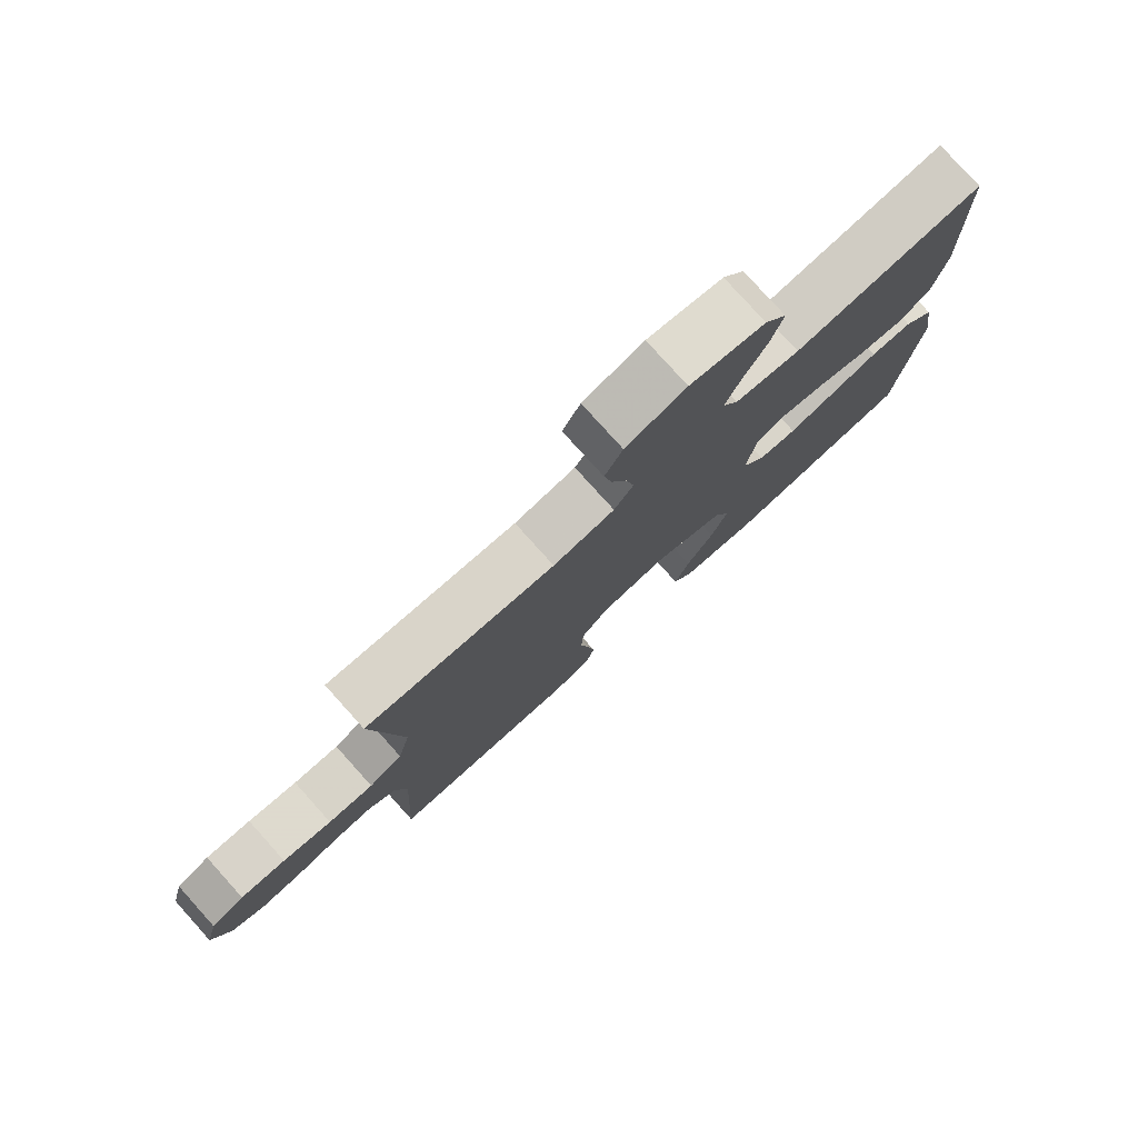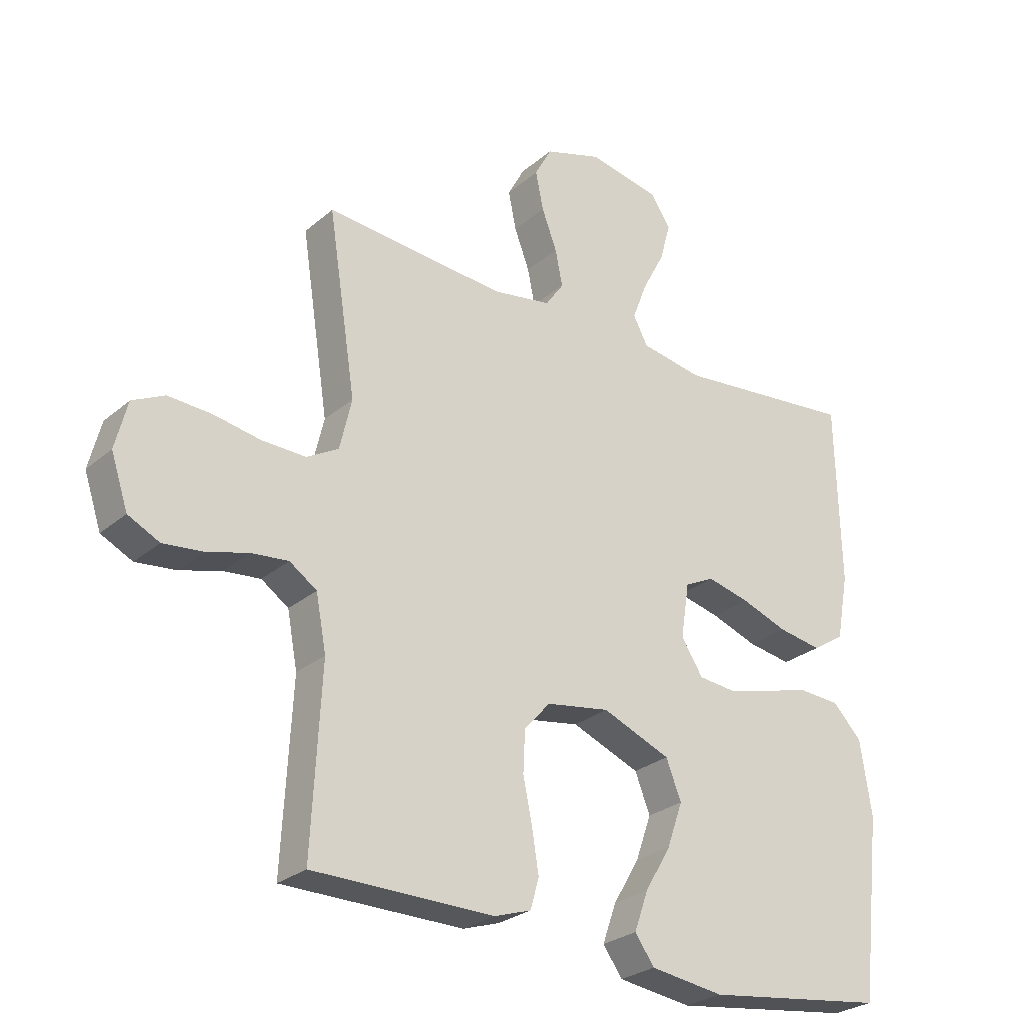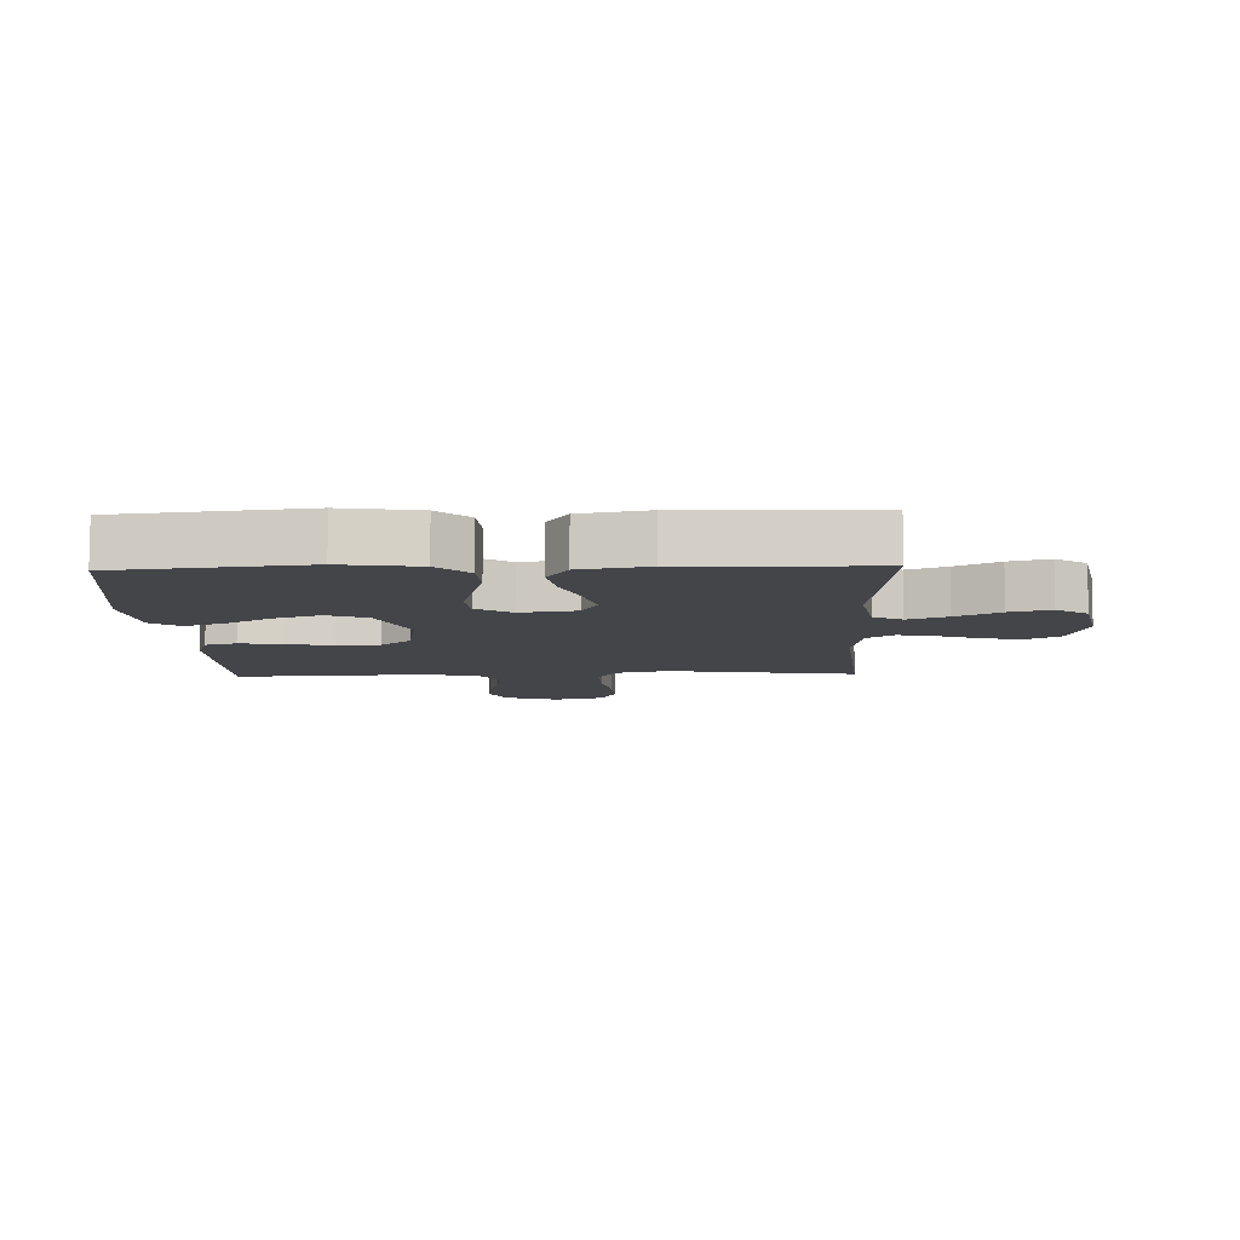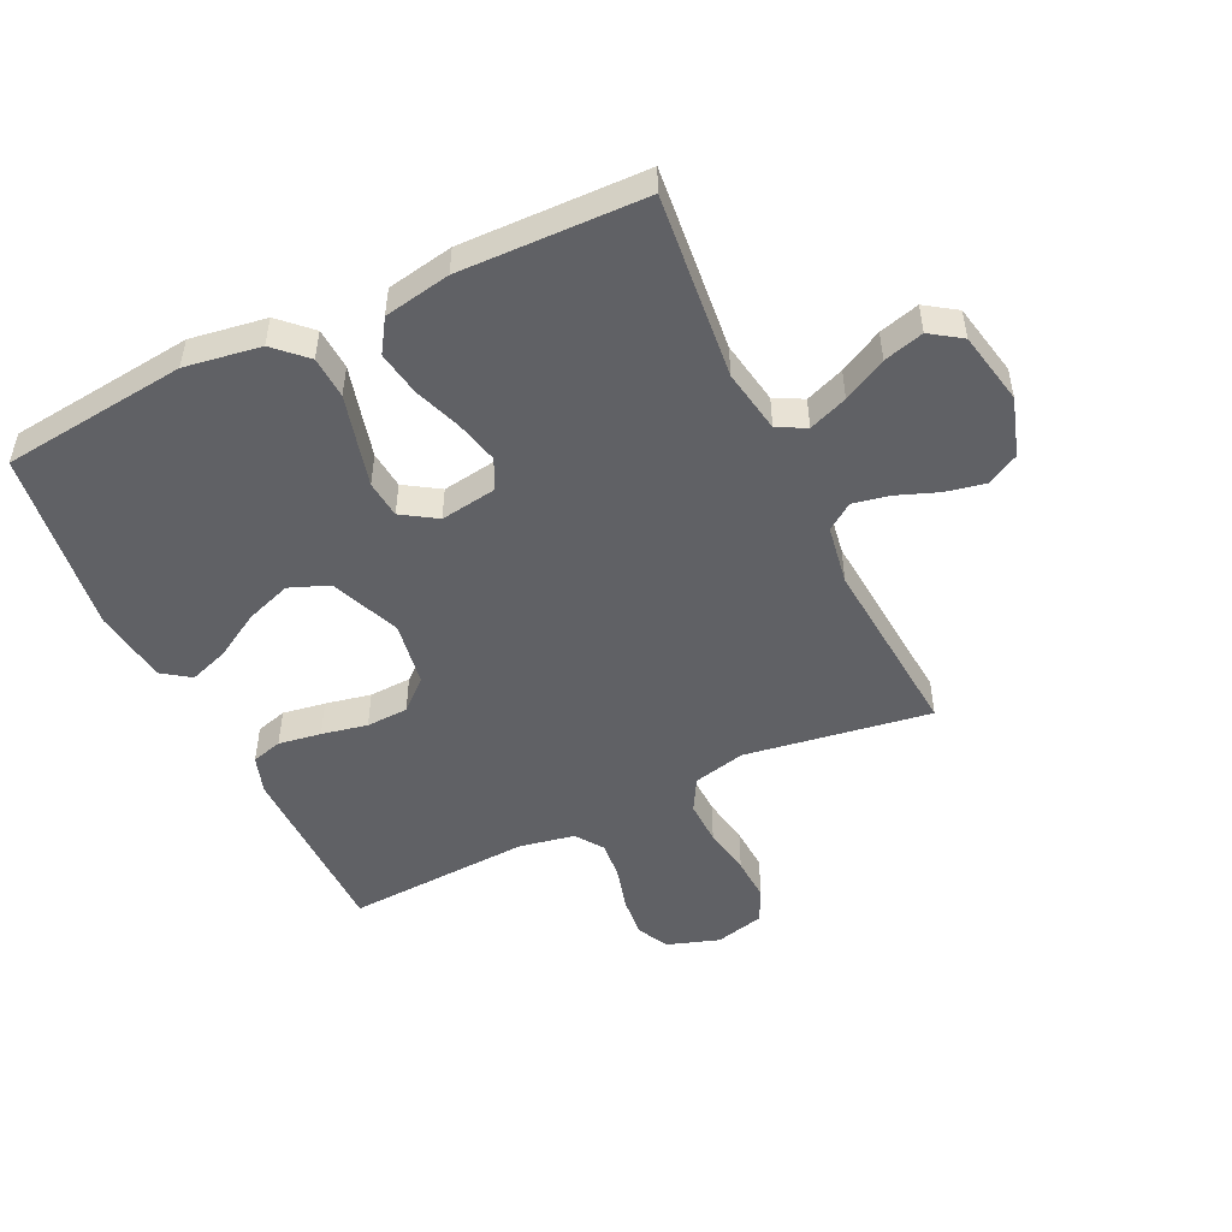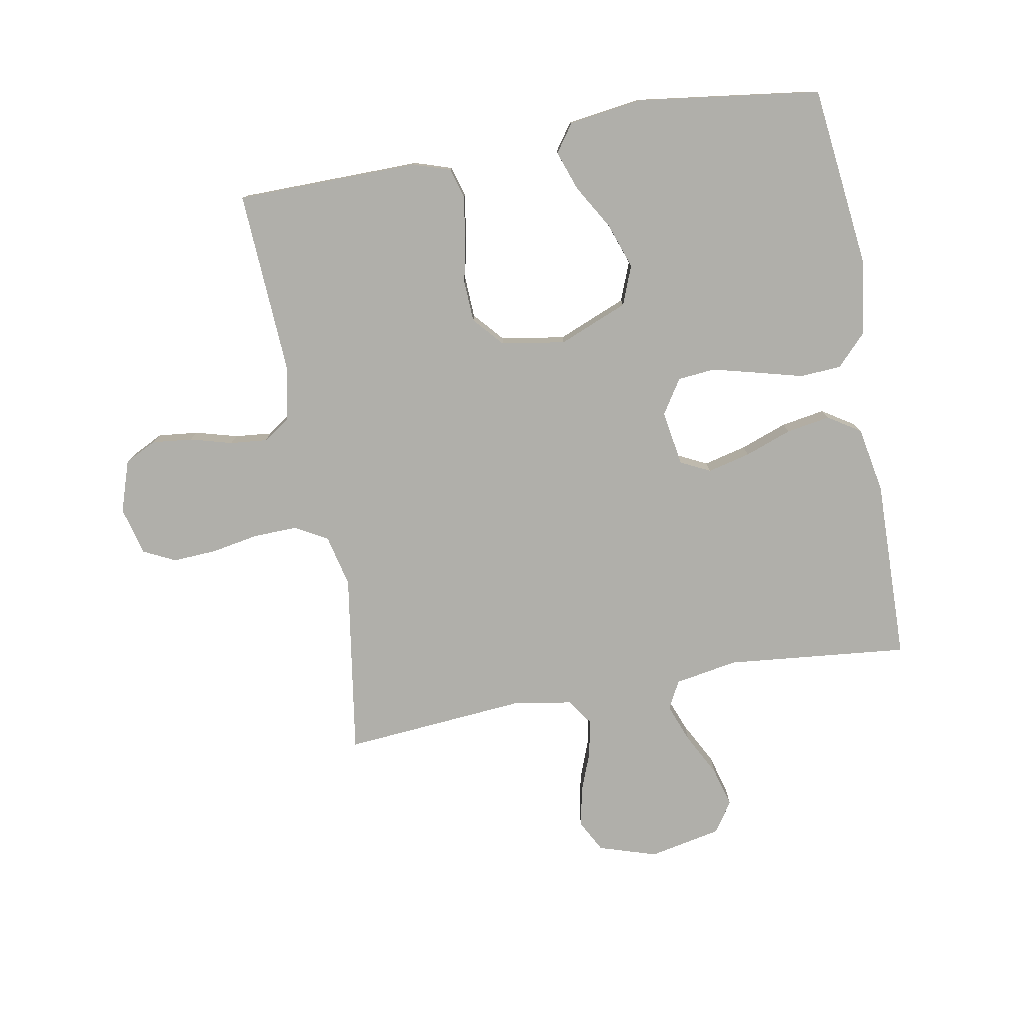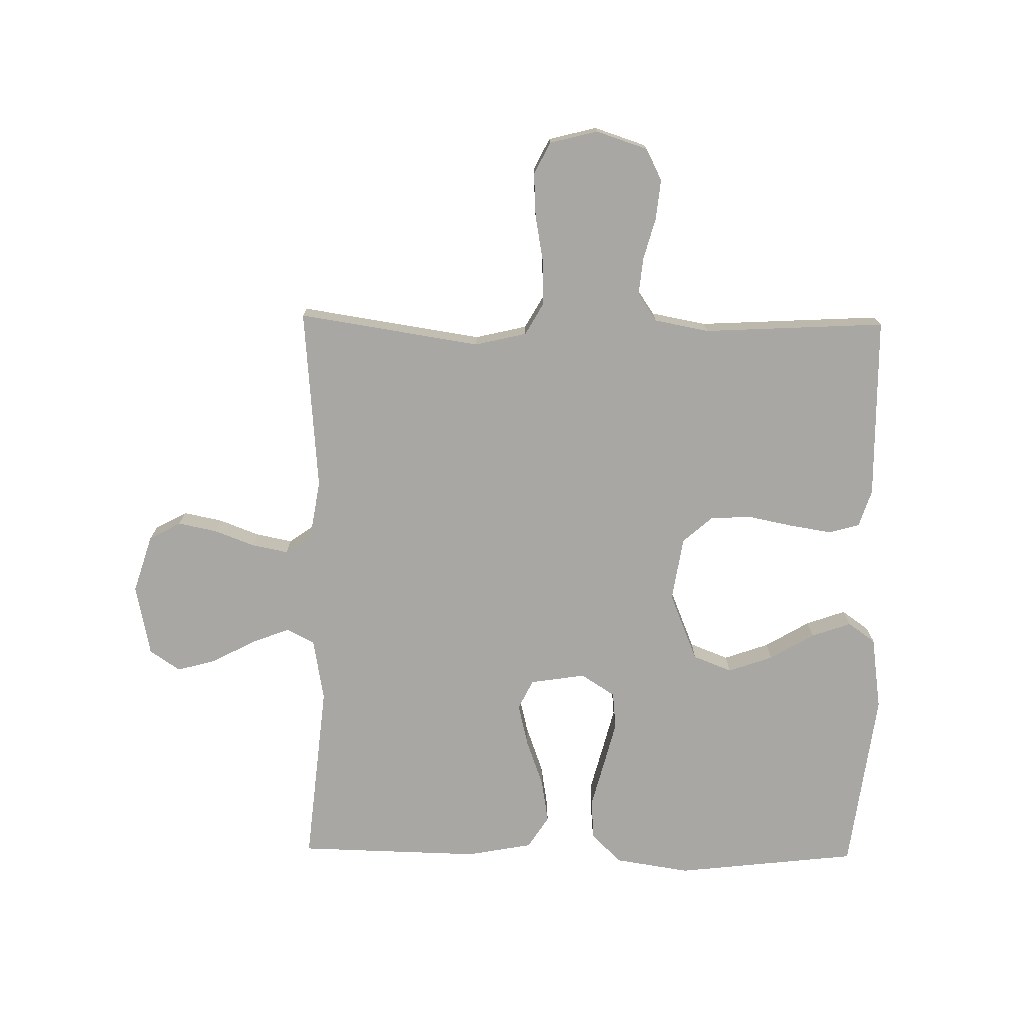
<metadata>
{"format":"obj","ext":"obj","renderer":"f3d","projection":"perspective","resolution":1024,"background":"white","views":[{"elev":78.8,"azim":138.0,"up":"+Z"},{"elev":-26.9,"azim":142.4,"up":"+Z"},{"elev":-8.8,"azim":-88.1,"up":"+Y"},{"elev":-50.0,"azim":-64.5,"up":"+Y"},{"elev":-78.0,"azim":-169.7,"up":"+Y"},{"elev":-74.7,"azim":89.1,"up":"+Y"}]}
</metadata>
<code>
v -0.5 0.07 0.5
v -0.2 0.07 0.47
v -0.097 0.07 0.488
v -0.073 0.07 0.534
v -0.097 0.07 0.597
v -0.134 0.07 0.667
v -0.152 0.07 0.732
v -0.118 0.07 0.782
v 0 0.07 0.806
v 0.095 0.07 0.776
v 0.123 0.07 0.724
v 0.11 0.07 0.66
v 0.085 0.07 0.594
v 0.073 0.07 0.534
v 0.103 0.07 0.491
v 0.2 0.07 0.475
v 0.5 0.07 0.5
v 0.454 0.07 0.2
v 0.474 0.07 0.115
v 0.527 0.07 0.085
v 0.599 0.07 0.087
v 0.677 0.07 0.101
v 0.749 0.07 0.105
v 0.802 0.07 0.079
v 0.822 0.07 0
v 0.794 0.07 -0.085
v 0.742 0.07 -0.111
v 0.676 0.07 -0.104
v 0.607 0.07 -0.085
v 0.546 0.07 -0.079
v 0.501 0.07 -0.11
v 0.484 0.07 -0.2
v 0.5 0.07 -0.5
v 0.2 0.07 -0.503
v 0.139 0.07 -0.483
v 0.125 0.07 -0.433
v 0.136 0.07 -0.364
v 0.151 0.07 -0.29
v 0.148 0.07 -0.222
v 0.105 0.07 -0.173
v 0 0.07 -0.156
v -0.113 0.07 -0.202
v -0.138 0.07 -0.266
v -0.112 0.07 -0.34
v -0.069 0.07 -0.413
v -0.046 0.07 -0.478
v -0.078 0.07 -0.523
v -0.2 0.07 -0.54
v -0.5 0.07 -0.5
v -0.534 0.07 -0.2
v -0.515 0.07 -0.077
v -0.467 0.07 -0.027
v -0.399 0.07 -0.023
v -0.323 0.07 -0.043
v -0.249 0.07 -0.062
v -0.188 0.07 -0.056
v -0.152 0.07 0
v -0.166 0.07 0.091
v -0.215 0.07 0.115
v -0.285 0.07 0.098
v -0.362 0.07 0.07
v -0.434 0.07 0.058
v -0.487 0.07 0.092
v -0.507 0.07 0.2
v -0.5 0 0.5
v -0.2 0 0.47
v -0.097 0 0.488
v -0.073 0 0.534
v -0.097 0 0.597
v -0.134 0 0.667
v -0.152 0 0.732
v -0.118 0 0.782
v 0 0 0.806
v 0.095 0 0.776
v 0.123 0 0.724
v 0.11 0 0.66
v 0.085 0 0.594
v 0.073 0 0.534
v 0.103 0 0.491
v 0.2 0 0.475
v 0.5 0 0.5
v 0.454 0 0.2
v 0.474 0 0.115
v 0.527 0 0.085
v 0.599 0 0.087
v 0.677 0 0.101
v 0.749 0 0.105
v 0.802 0 0.079
v 0.822 0 0
v 0.794 0 -0.085
v 0.742 0 -0.111
v 0.676 0 -0.104
v 0.607 0 -0.085
v 0.546 0 -0.079
v 0.501 0 -0.11
v 0.484 0 -0.2
v 0.5 0 -0.5
v 0.2 0 -0.503
v 0.139 0 -0.483
v 0.125 0 -0.433
v 0.136 0 -0.364
v 0.151 0 -0.29
v 0.148 0 -0.222
v 0.105 0 -0.173
v 0 0 -0.156
v -0.113 0 -0.202
v -0.138 0 -0.266
v -0.112 0 -0.34
v -0.069 0 -0.413
v -0.046 0 -0.478
v -0.078 0 -0.523
v -0.2 0 -0.54
v -0.5 0 -0.5
v -0.534 0 -0.2
v -0.515 0 -0.077
v -0.467 0 -0.027
v -0.399 0 -0.023
v -0.323 0 -0.043
v -0.249 0 -0.062
v -0.188 0 -0.056
v -0.152 0 0
v -0.166 0 0.091
v -0.215 0 0.115
v -0.285 0 0.098
v -0.362 0 0.07
v -0.434 0 0.058
v -0.487 0 0.092
v -0.507 0 0.2
f 64 1 2
f 63 64 2
f 62 63 2
f 61 62 2
f 60 61 2
f 59 60 2 3
f 58 59 3 4
f 57 58 4
f 52 53 54
f 51 52 54
f 50 51 54
f 49 50 54
f 48 49 54
f 47 48 54
f 46 47 54
f 45 46 54
f 44 45 54
f 43 44 54 55
f 42 43 55 56
f 36 37 38
f 35 36 38
f 34 35 38
f 33 34 38
f 32 33 38
f 31 32 38 39
f 30 31 39 40
f 27 28 29
f 26 27 29
f 25 26 29
f 24 25 29
f 23 24 29
f 22 23 29
f 21 22 29
f 20 21 29 30
f 30 40 41
f 20 30 41
f 19 20 41
f 16 17 18
f 19 41 42
f 18 19 42
f 16 18 42
f 15 16 42
f 11 12 13
f 10 11 13
f 9 10 13
f 8 9 13
f 7 8 13
f 6 7 13
f 5 6 13
f 4 5 13 14
f 42 56 57
f 15 42 57
f 14 15 57
f 4 14 57
f 66 65 128
f 66 128 127
f 66 127 126
f 66 126 125
f 66 125 124
f 67 66 124 123
f 68 67 123 122
f 68 122 121
f 118 117 116
f 118 116 115
f 118 115 114
f 118 114 113
f 118 113 112
f 118 112 111
f 118 111 110
f 118 110 109
f 118 109 108
f 119 118 108 107
f 120 119 107 106
f 102 101 100
f 102 100 99
f 102 99 98
f 102 98 97
f 102 97 96
f 103 102 96 95
f 104 103 95 94
f 93 92 91
f 93 91 90
f 93 90 89
f 93 89 88
f 93 88 87
f 93 87 86
f 93 86 85
f 94 93 85 84
f 105 104 94
f 105 94 84
f 105 84 83
f 82 81 80
f 106 105 83
f 106 83 82
f 106 82 80
f 106 80 79
f 77 76 75
f 77 75 74
f 77 74 73
f 77 73 72
f 77 72 71
f 77 71 70
f 77 70 69
f 78 77 69 68
f 121 120 106
f 121 106 79
f 121 79 78
f 121 78 68
f 1 65 66 2
f 2 66 67 3
f 3 67 68 4
f 4 68 69 5
f 5 69 70 6
f 6 70 71 7
f 7 71 72 8
f 8 72 73 9
f 9 73 74 10
f 10 74 75 11
f 11 75 76 12
f 12 76 77 13
f 13 77 78 14
f 14 78 79 15
f 15 79 80 16
f 16 80 81 17
f 17 81 82 18
f 18 82 83 19
f 19 83 84 20
f 20 84 85 21
f 21 85 86 22
f 22 86 87 23
f 23 87 88 24
f 24 88 89 25
f 25 89 90 26
f 26 90 91 27
f 27 91 92 28
f 28 92 93 29
f 29 93 94 30
f 30 94 95 31
f 31 95 96 32
f 32 96 97 33
f 33 97 98 34
f 34 98 99 35
f 35 99 100 36
f 36 100 101 37
f 37 101 102 38
f 38 102 103 39
f 39 103 104 40
f 40 104 105 41
f 41 105 106 42
f 42 106 107 43
f 43 107 108 44
f 44 108 109 45
f 45 109 110 46
f 46 110 111 47
f 47 111 112 48
f 48 112 113 49
f 49 113 114 50
f 50 114 115 51
f 51 115 116 52
f 52 116 117 53
f 53 117 118 54
f 54 118 119 55
f 55 119 120 56
f 56 120 121 57
f 57 121 122 58
f 58 122 123 59
f 59 123 124 60
f 60 124 125 61
f 61 125 126 62
f 62 126 127 63
f 63 127 128 64
f 64 128 65 1

</code>
